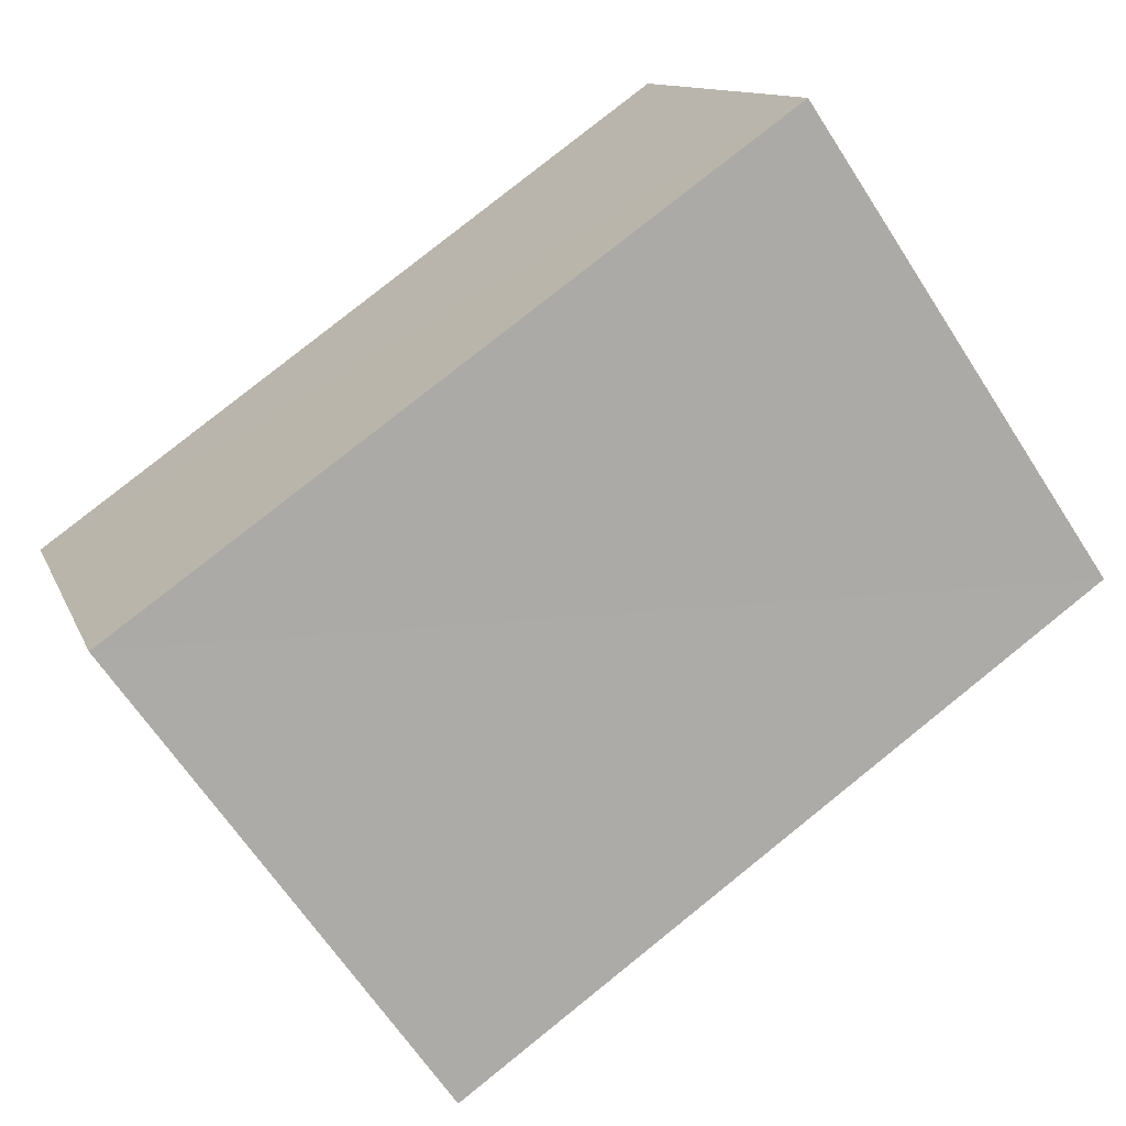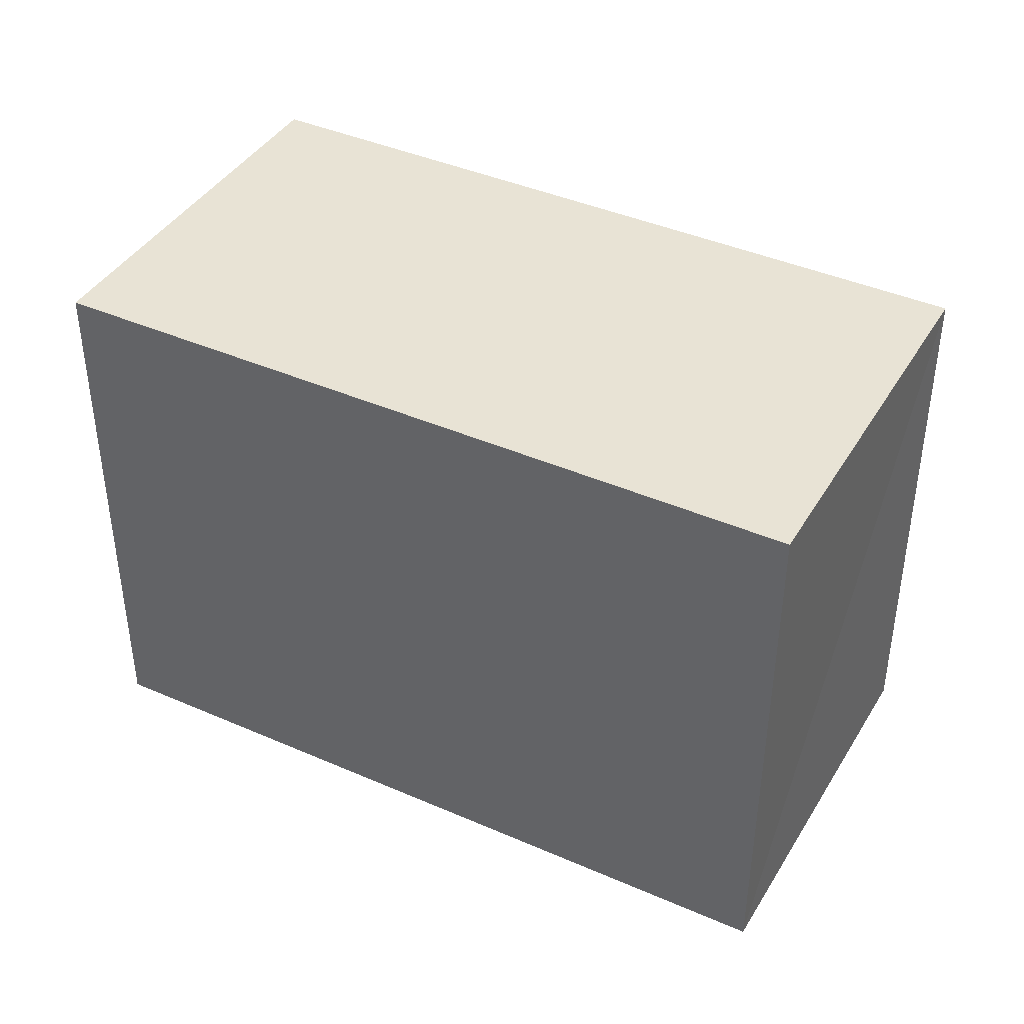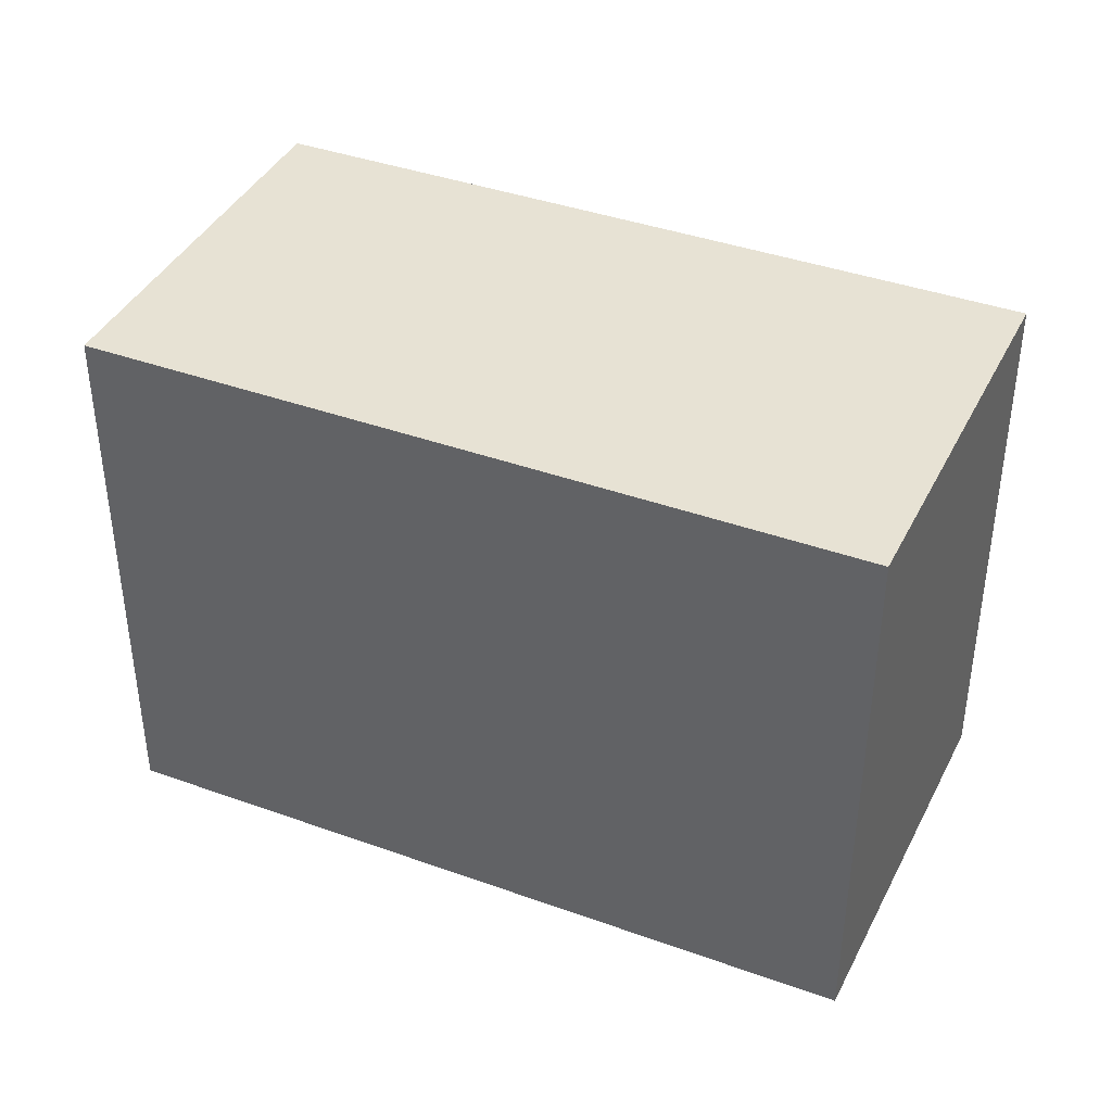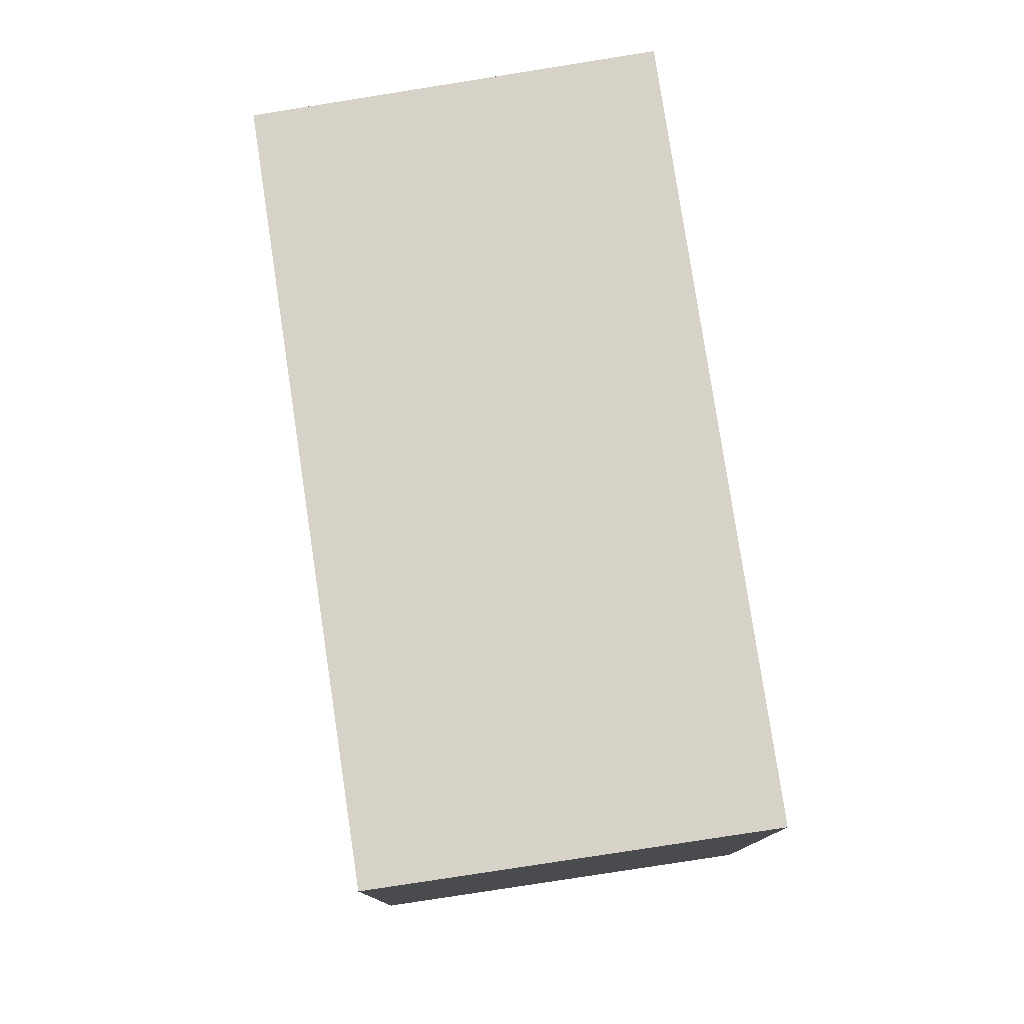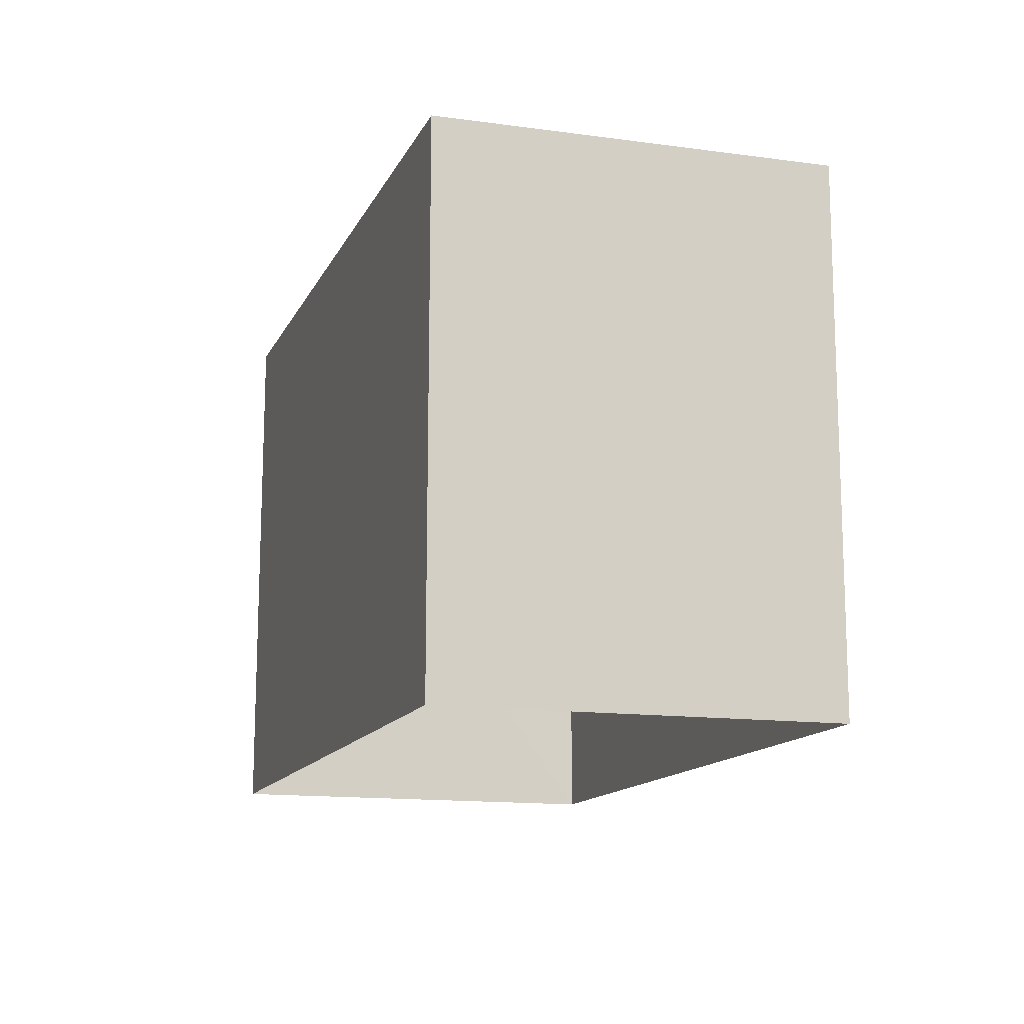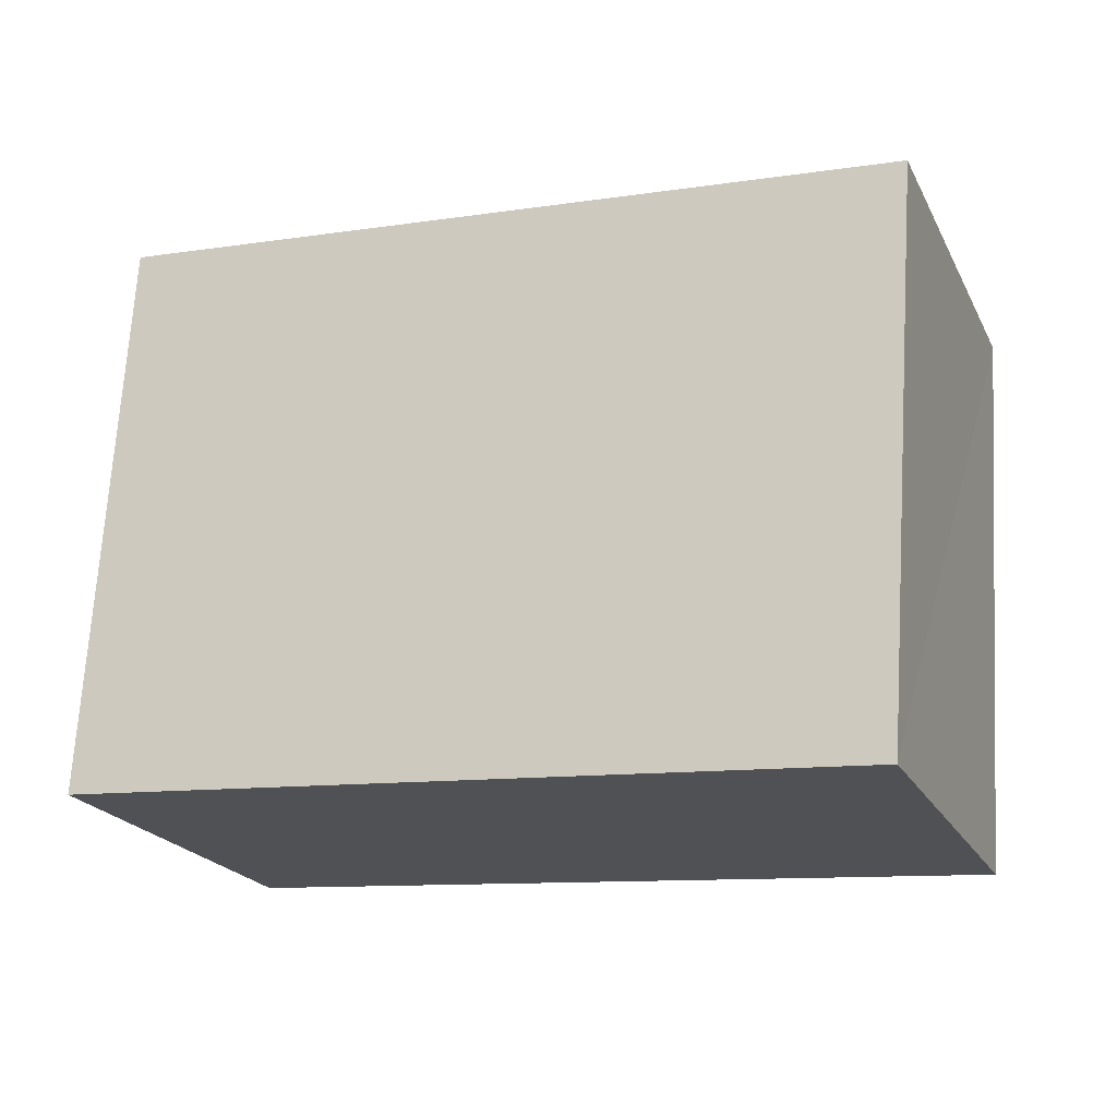
<metadata>
{"format":"obj","ext":"obj","renderer":"f3d","projection":"perspective","resolution":1024,"background":"white","views":[{"elev":-65.4,"azim":33.4,"up":"+Y"},{"elev":41.0,"azim":49.0,"up":"+Z"},{"elev":39.8,"azim":-135.0,"up":"+Z"},{"elev":78.3,"azim":-77.7,"up":"+Z"},{"elev":-13.4,"azim":-86.8,"up":"+Z"},{"elev":70.4,"azim":3.5,"up":"+Y"}]}
</metadata>
<code>
v -3.154e+05 4.047e+04 5.856
v -3.154e+05 4.047e+04 5.858
v -3.154e+05 4.047e+04 5.857
v -3.154e+05 4.047e+04 5.857
v -3.154e+05 4.047e+04 9.52
v -3.154e+05 4.047e+04 9.517
v -3.154e+05 4.047e+04 9.519
v -3.154e+05 4.047e+04 9.518
f 1 2 3
f 1 4 2
f 5 6 7
f 5 8 6
f 8 4 1
f 6 8 1
f 7 1 3
f 7 6 1
f 5 2 4
f 8 5 4
f 5 3 2
f 5 7 3

</code>
